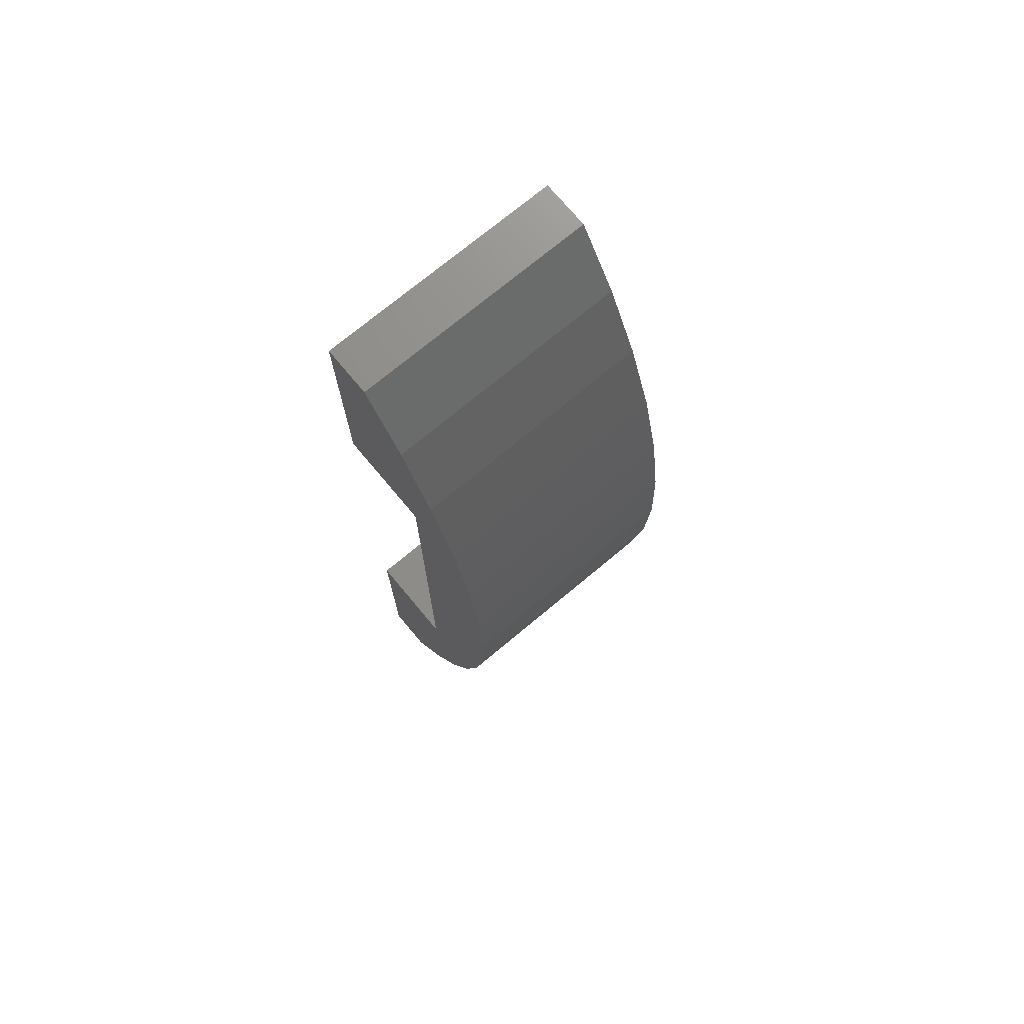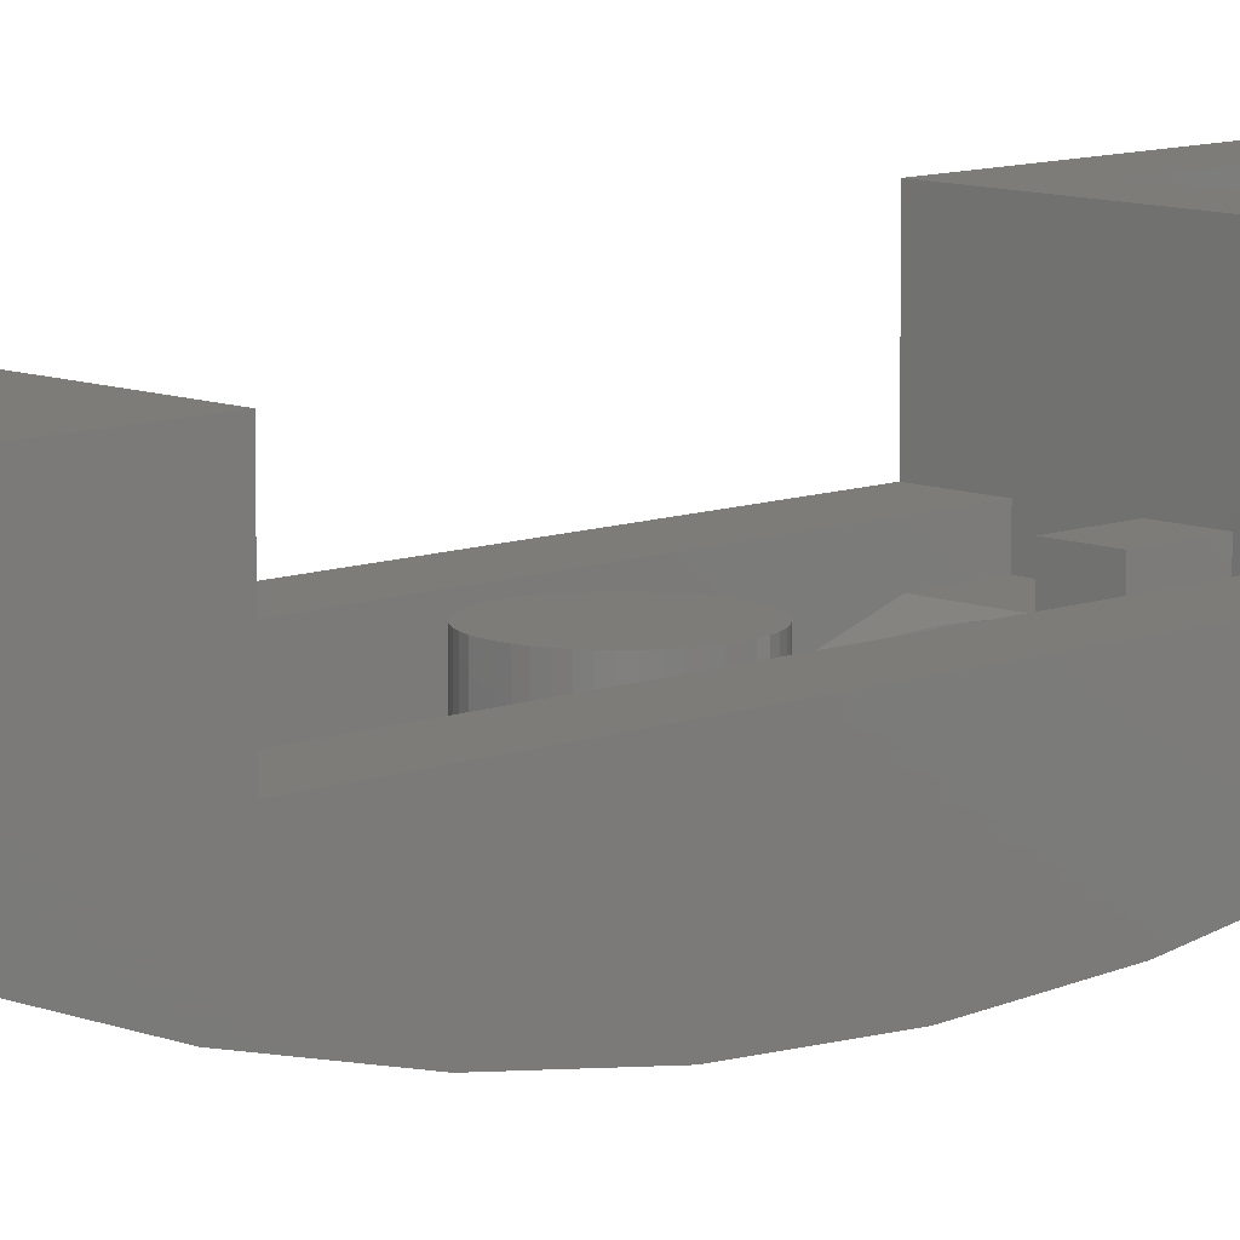
<metadata>
{"format":"stl","ext":"stl","renderer":"f3d","projection":"perspective","resolution":1024,"background":"white","views":[{"elev":73.3,"azim":-39.8,"up":"+Z"},{"elev":9.9,"azim":45.7,"up":"+Y"}]}
</metadata>
<code>
# stl→obj: 371 verts, 680 faces
v 0 -3.2 0
v 0 -3.2 1.6
v 0.2088 -3.2 1.586
v 0.4141 -3.2 1.545
v 0.6123 -3.2 1.478
v 0.8 -3.2 1.386
v 0.9741 -3.2 1.269
v 1.131 -3.2 1.131
v 1.269 -3.2 0.9741
v 1.386 -3.2 0.8
v 1.478 -3.2 0.6123
v 1.545 -3.2 0.4141
v 1.586 -3.2 0.2088
v 1.6 -3.2 0
v 1.586 -3.2 -0.2088
v 1.545 -3.2 -0.4141
v 1.478 -3.2 -0.6123
v 1.386 -3.2 -0.8
v 1.269 -3.2 -0.9741
v 1.131 -3.2 -1.131
v 0.9741 -3.2 -1.269
v 0.8 -3.2 -1.386
v 0.6123 -3.2 -1.478
v 0.4141 -3.2 -1.545
v 0.2088 -3.2 -1.586
v 0 -3.2 -1.6
v -0.2088 -3.2 -1.586
v -0.4141 -3.2 -1.545
v -0.6123 -3.2 -1.478
v -0.8 -3.2 -1.386
v -0.9741 -3.2 -1.269
v -1.131 -3.2 -1.131
v -1.269 -3.2 -0.9741
v -1.386 -3.2 -0.8
v -1.478 -3.2 -0.6123
v -1.545 -3.2 -0.4141
v -1.586 -3.2 -0.2088
v -1.6 -3.2 0
v -1.586 -3.2 0.2088
v -1.545 -3.2 0.4141
v -1.478 -3.2 0.6123
v -1.386 -3.2 0.8
v -1.269 -3.2 0.9741
v -1.131 -3.2 1.131
v -0.9741 -3.2 1.269
v -0.8 -3.2 1.386
v -0.6123 -3.2 1.478
v -0.4141 -3.2 1.545
v -0.2088 -3.2 1.586
v 0 -4.8 1.6
v 0.2088 -4.8 1.586
v 0.4141 -4.8 1.545
v 0.6123 -4.8 1.478
v 0.8 -4.8 1.386
v 0.9741 -4.8 1.269
v 1.131 -4.8 1.131
v 1.269 -4.8 0.9741
v 1.386 -4.8 0.8
v 1.478 -4.8 0.6123
v 1.545 -4.8 0.4141
v 1.586 -4.8 0.2088
v 1.6 -4.8 0
v 1.586 -4.8 -0.2088
v 1.545 -4.8 -0.4141
v 1.478 -4.8 -0.6123
v 1.386 -4.8 -0.8
v 1.269 -4.8 -0.9741
v 1.131 -4.8 -1.131
v 0.9741 -4.8 -1.269
v 0.8 -4.8 -1.386
v 0.6123 -4.8 -1.478
v 0.4141 -4.8 -1.545
v 0.2088 -4.8 -1.586
v 0 -4.8 -1.6
v -0.2088 -4.8 -1.586
v -0.4141 -4.8 -1.545
v -0.6123 -4.8 -1.478
v -0.8 -4.8 -1.386
v -0.9741 -4.8 -1.269
v -1.131 -4.8 -1.131
v -1.269 -4.8 -0.9741
v -1.386 -4.8 -0.8
v -1.478 -4.8 -0.6123
v -1.545 -4.8 -0.4141
v -1.586 -4.8 -0.2088
v -1.6 -4.8 0
v -1.586 -4.8 0.2088
v -1.545 -4.8 0.4141
v -1.478 -4.8 0.6123
v -1.386 -4.8 0.8
v -1.269 -4.8 0.9741
v -1.131 -4.8 1.131
v -0.9741 -4.8 1.269
v -0.8 -4.8 1.386
v -0.6123 -4.8 1.478
v -0.4141 -4.8 1.545
v -0.2088 -4.8 1.586
v -2.4 -4.8 4
v 2.4 -4.8 4
v 2.4 -4.8 -4
v -2.4 -4.8 -4
v -2.4 -3.2 -8
v -2.4 -3.2 8
v 2.4 -3.2 8
v 2.4 -3.2 -8
v -2.4 -4 6.4
v -2.4 -4 8
v 2.4 -4 6.4
v 2.4 -4 8
v 2.4 -4 -6.4
v 2.4 -4 -8
v -2.4 -4 -6.4
v -2.4 -4 -8
v 4 -3.2 -8
v 4 -3.2 8
v -4 -3.2 8
v -4 -3.2 -8
v -0.6 -3.2 -6.4
v 0.6 -3.2 -6.4
v 0.6 -3.2 -8
v -0.6 -3.2 -8
v -0.6 -4 -6.4
v 0.6 -4 -6.4
v -0.6 -4 -8
v 0.6 -4 -8
v -2.379 -4.8 -4.313
v -2.379 -4.696 -4.313
v -2.318 -4.8 -4.621
v -2.318 -4.593 -4.621
v -2.217 -4.8 -4.918
v -2.217 -4.494 -4.918
v -2.078 -4.8 -5.2
v -2.078 -4.4 -5.2
v -1.904 -4.8 -5.461
v -1.904 -4.313 -5.461
v -1.697 -4.8 -5.697
v -1.697 -4.234 -5.697
v -1.461 -4.8 -5.904
v -1.461 -4.165 -5.904
v -1.2 -4.8 -6.078
v -1.2 -4.107 -6.078
v -0.9185 -4.8 -6.217
v -0.9185 -4.061 -6.217
v -0.6211 -4.8 -6.318
v -0.6211 -4.027 -6.318
v -0.3132 -4.8 -6.379
v -0.3132 -4.007 -6.379
v 0 -4.8 -6.4
v 0 -4 -6.4
v 2.379 -4.696 -4.313
v 2.379 -4.8 -4.313
v 2.318 -4.593 -4.621
v 2.318 -4.8 -4.621
v 2.217 -4.494 -4.918
v 2.217 -4.8 -4.918
v 2.078 -4.4 -5.2
v 2.078 -4.8 -5.2
v 1.904 -4.313 -5.461
v 1.904 -4.8 -5.461
v 1.697 -4.234 -5.697
v 1.697 -4.8 -5.697
v 1.461 -4.165 -5.904
v 1.461 -4.8 -5.904
v 1.2 -4.107 -6.078
v 1.2 -4.8 -6.078
v 0.9185 -4.061 -6.217
v 0.9185 -4.8 -6.217
v 0.6211 -4.027 -6.318
v 0.6211 -4.8 -6.318
v 0.3132 -4.007 -6.379
v 0.3132 -4.8 -6.379
v 4 0 -8
v -4 0 -8
v -4 -1.6 -16
v -4 0 -16
v 4 0 -16
v 4 -1.6 -16
v 2.4 -0.8 -14.4
v 2.4 0 -14.4
v -2.4 0 -14.4
v -2.4 -0.8 -14.4
v -2.4 0 -9.6
v 2.4 0 -9.6
v -2.4 -1.6 -12
v -2.379 -1.6 -12.31
v -2.379 -1.496 -12.31
v -2.318 -1.6 -12.62
v -2.318 -1.393 -12.62
v -2.217 -1.6 -12.92
v -2.217 -1.294 -12.92
v -2.078 -1.6 -13.2
v -2.078 -1.2 -13.2
v -1.904 -1.6 -13.46
v -1.904 -1.113 -13.46
v -1.697 -1.6 -13.7
v -1.697 -1.034 -13.7
v -1.461 -1.6 -13.9
v -1.461 -0.9653 -13.9
v -1.2 -1.6 -14.08
v -1.2 -0.9072 -14.08
v -0.9185 -1.6 -14.22
v -0.9185 -0.8609 -14.22
v -0.6211 -1.6 -14.32
v -0.6211 -0.8273 -14.32
v -0.3132 -1.6 -14.38
v -0.3132 -0.8069 -14.38
v 0 -1.6 -14.4
v 0 -0.8 -14.4
v 2.4 -1.6 -12
v 2.379 -1.496 -12.31
v 2.379 -1.6 -12.31
v 2.318 -1.393 -12.62
v 2.318 -1.6 -12.62
v 2.217 -1.294 -12.92
v 2.217 -1.6 -12.92
v 2.078 -1.2 -13.2
v 2.078 -1.6 -13.2
v 1.904 -1.113 -13.46
v 1.904 -1.6 -13.46
v 1.697 -1.034 -13.7
v 1.697 -1.6 -13.7
v 1.461 -0.9653 -13.9
v 1.461 -1.6 -13.9
v 1.2 -0.9072 -14.08
v 1.2 -1.6 -14.08
v 0.9185 -0.8609 -14.22
v 0.9185 -1.6 -14.22
v 0.6211 -0.8273 -14.32
v 0.6211 -1.6 -14.32
v 0.3132 -0.8069 -14.38
v 0.3132 -1.6 -14.38
v 2.4 -2.8 -9.6
v -2.4 -2.8 -9.6
v 0.6 -3.2 6.4
v -0.6 -3.2 6.4
v -0.6 -3.2 8
v 0.6 -3.2 8
v 0.6 -4 6.4
v -0.6 -4 6.4
v 0.6 -4 8
v -0.6 -4 8
v 2.379 -4.8 4.313
v 2.379 -4.696 4.313
v 2.318 -4.8 4.621
v 2.318 -4.593 4.621
v 2.217 -4.8 4.918
v 2.217 -4.494 4.918
v 2.078 -4.8 5.2
v 2.078 -4.4 5.2
v 1.904 -4.8 5.461
v 1.904 -4.313 5.461
v 1.697 -4.8 5.697
v 1.697 -4.234 5.697
v 1.461 -4.8 5.904
v 1.461 -4.165 5.904
v 1.2 -4.8 6.078
v 1.2 -4.107 6.078
v 0.9185 -4.8 6.217
v 0.9185 -4.061 6.217
v 0.6211 -4.8 6.318
v 0.6211 -4.027 6.318
v 0.3132 -4.8 6.379
v 0.3132 -4.007 6.379
v 0 -4.8 6.4
v 0 -4 6.4
v -2.379 -4.696 4.313
v -2.379 -4.8 4.313
v -2.318 -4.593 4.621
v -2.318 -4.8 4.621
v -2.217 -4.494 4.918
v -2.217 -4.8 4.918
v -2.078 -4.4 5.2
v -2.078 -4.8 5.2
v -1.904 -4.313 5.461
v -1.904 -4.8 5.461
v -1.697 -4.234 5.697
v -1.697 -4.8 5.697
v -1.461 -4.165 5.904
v -1.461 -4.8 5.904
v -1.2 -4.107 6.078
v -1.2 -4.8 6.078
v -0.9185 -4.061 6.217
v -0.9185 -4.8 6.217
v -0.6211 -4.027 6.318
v -0.6211 -4.8 6.318
v -0.3132 -4.007 6.379
v -0.3132 -4.8 6.379
v -4 0 8
v 4 0 8
v 4 -1.6 16
v 4 0 16
v -4 0 16
v -4 -1.6 16
v -2.4 -0.8 14.4
v -2.4 0 14.4
v 2.4 0 14.4
v 2.4 -0.8 14.4
v 2.4 0 9.6
v -2.4 0 9.6
v 2.4 -1.6 12
v 2.379 -1.6 12.31
v 2.379 -1.496 12.31
v 2.318 -1.6 12.62
v 2.318 -1.393 12.62
v 2.217 -1.6 12.92
v 2.217 -1.294 12.92
v 2.078 -1.6 13.2
v 2.078 -1.2 13.2
v 1.904 -1.6 13.46
v 1.904 -1.113 13.46
v 1.697 -1.6 13.7
v 1.697 -1.034 13.7
v 1.461 -1.6 13.9
v 1.461 -0.9653 13.9
v 1.2 -1.6 14.08
v 1.2 -0.9072 14.08
v 0.9185 -1.6 14.22
v 0.9185 -0.8609 14.22
v 0.6211 -1.6 14.32
v 0.6211 -0.8273 14.32
v 0.3132 -1.6 14.38
v 0.3132 -0.8069 14.38
v 0 -1.6 14.4
v 0 -0.8 14.4
v -2.4 -1.6 12
v -2.379 -1.496 12.31
v -2.379 -1.6 12.31
v -2.318 -1.393 12.62
v -2.318 -1.6 12.62
v -2.217 -1.294 12.92
v -2.217 -1.6 12.92
v -2.078 -1.2 13.2
v -2.078 -1.6 13.2
v -1.904 -1.113 13.46
v -1.904 -1.6 13.46
v -1.697 -1.034 13.7
v -1.697 -1.6 13.7
v -1.461 -0.9653 13.9
v -1.461 -1.6 13.9
v -1.2 -0.9072 14.08
v -1.2 -1.6 14.08
v -0.9185 -0.8609 14.22
v -0.9185 -1.6 14.22
v -0.6211 -0.8273 14.32
v -0.6211 -1.6 14.32
v -0.3132 -0.8069 14.38
v -0.3132 -1.6 14.38
v -2.4 -2.8 9.6
v 2.4 -2.8 9.6
v -4 -6.4 0
v -4 -3.013 13.77
v -4 -6.261 2.954
v -4 -4.204 11.31
v -4 -5.841 5.856
v -4 -5.153 8.659
v -4 -3.013 -13.77
v -4 -6.261 -2.954
v -4 -4.204 -11.31
v -4 -5.841 -5.856
v -4 -5.153 -8.659
v 4 -6.4 0
v 4 -3.013 13.77
v 4 -6.261 2.954
v 4 -4.204 11.31
v 4 -5.841 5.856
v 4 -5.153 8.659
v 4 -3.013 -13.77
v 4 -6.261 -2.954
v 4 -4.204 -11.31
v 4 -5.841 -5.856
v 4 -5.153 -8.659
f 1 2 3
f 1 3 4
f 1 4 5
f 1 5 6
f 1 6 7
f 1 7 8
f 1 8 9
f 1 9 10
f 1 10 11
f 1 11 12
f 1 12 13
f 1 13 14
f 1 14 15
f 1 15 16
f 1 16 17
f 1 17 18
f 1 18 19
f 1 19 20
f 1 20 21
f 1 21 22
f 1 22 23
f 1 23 24
f 1 24 25
f 1 25 26
f 1 26 27
f 1 27 28
f 1 28 29
f 1 29 30
f 1 30 31
f 1 31 32
f 1 32 33
f 1 33 34
f 1 34 35
f 1 35 36
f 1 36 37
f 1 37 38
f 1 38 39
f 1 39 40
f 1 40 41
f 1 41 42
f 1 42 43
f 1 43 44
f 1 44 45
f 1 45 46
f 1 46 47
f 1 47 48
f 1 48 49
f 1 49 2
f 3 2 50
f 50 51 3
f 4 3 51
f 51 52 4
f 5 4 52
f 52 53 5
f 6 5 53
f 53 54 6
f 7 6 54
f 54 55 7
f 8 7 55
f 55 56 8
f 9 8 56
f 56 57 9
f 10 9 57
f 57 58 10
f 11 10 58
f 58 59 11
f 12 11 59
f 59 60 12
f 13 12 60
f 60 61 13
f 14 13 61
f 61 62 14
f 15 14 62
f 62 63 15
f 16 15 63
f 63 64 16
f 17 16 64
f 64 65 17
f 18 17 65
f 65 66 18
f 19 18 66
f 66 67 19
f 20 19 67
f 67 68 20
f 21 20 68
f 68 69 21
f 22 21 69
f 69 70 22
f 23 22 70
f 70 71 23
f 24 23 71
f 71 72 24
f 25 24 72
f 72 73 25
f 26 25 73
f 73 74 26
f 27 26 74
f 74 75 27
f 28 27 75
f 75 76 28
f 29 28 76
f 76 77 29
f 30 29 77
f 77 78 30
f 31 30 78
f 78 79 31
f 32 31 79
f 79 80 32
f 33 32 80
f 80 81 33
f 34 33 81
f 81 82 34
f 35 34 82
f 82 83 35
f 36 35 83
f 83 84 36
f 37 36 84
f 84 85 37
f 38 37 85
f 85 86 38
f 39 38 86
f 86 87 39
f 40 39 87
f 87 88 40
f 41 40 88
f 88 89 41
f 42 41 89
f 89 90 42
f 43 42 90
f 90 91 43
f 44 43 91
f 91 92 44
f 45 44 92
f 92 93 45
f 46 45 93
f 93 94 46
f 47 46 94
f 94 95 47
f 48 47 95
f 95 96 48
f 49 48 96
f 96 97 49
f 2 49 97
f 97 50 2
f 98 99 100
f 100 101 98
f 102 103 98
f 98 101 102
f 104 105 100
f 100 99 104
f 106 98 103
f 107 106 103
f 108 109 104
f 99 108 104
f 110 100 105
f 111 110 105
f 112 113 102
f 101 112 102
f 114 105 104
f 104 115 114
f 116 103 102
f 102 117 116
f 118 119 120
f 120 121 118
f 118 122 123
f 123 119 118
f 121 124 122
f 122 118 121
f 119 123 125
f 125 120 119
f 101 126 127
f 127 128 129
f 128 127 126
f 129 130 131
f 130 129 128
f 131 132 133
f 132 131 130
f 133 134 135
f 134 133 132
f 135 136 137
f 136 135 134
f 137 138 139
f 138 137 136
f 139 140 141
f 140 139 138
f 141 142 143
f 142 141 140
f 143 144 145
f 144 143 142
f 145 146 147
f 146 145 144
f 147 148 149
f 148 147 146
f 100 150 151
f 150 152 153
f 153 151 150
f 152 154 155
f 155 153 152
f 154 156 157
f 157 155 154
f 156 158 159
f 159 157 156
f 158 160 161
f 161 159 158
f 160 162 163
f 163 161 160
f 162 164 165
f 165 163 162
f 164 166 167
f 167 165 164
f 166 168 169
f 169 167 166
f 168 170 171
f 171 169 168
f 170 149 148
f 148 171 170
f 112 101 127
f 112 127 129
f 112 129 131
f 112 131 133
f 112 133 135
f 112 135 137
f 112 137 139
f 112 139 141
f 112 141 143
f 112 143 145
f 112 145 147
f 112 147 149
f 110 149 170
f 110 170 168
f 110 168 166
f 110 166 164
f 110 164 162
f 110 162 160
f 110 160 158
f 110 158 156
f 110 156 154
f 110 154 152
f 110 152 150
f 110 150 100
f 126 100 151
f 100 126 101
f 128 151 153
f 151 128 126
f 130 153 155
f 153 130 128
f 132 155 157
f 155 132 130
f 134 157 159
f 157 134 132
f 136 159 161
f 159 136 134
f 138 161 163
f 161 138 136
f 140 163 165
f 163 140 138
f 142 165 167
f 165 142 140
f 144 167 169
f 167 144 142
f 146 169 171
f 169 146 144
f 148 146 171
f 112 122 124
f 124 113 112
f 124 121 102
f 102 113 124
f 111 125 123
f 123 110 111
f 120 125 111
f 111 105 120
f 105 114 172
f 121 120 172
f 172 173 121
f 120 105 172
f 173 102 121
f 173 117 102
f 174 175 176
f 176 177 174
f 178 179 180
f 180 181 178
f 182 173 172
f 172 183 182
f 179 176 175
f 175 180 179
f 183 172 176
f 176 179 183
f 180 175 173
f 173 182 180
f 184 185 186
f 186 187 188
f 187 186 185
f 188 189 190
f 189 188 187
f 190 191 192
f 191 190 189
f 192 193 194
f 193 192 191
f 194 195 196
f 195 194 193
f 196 197 198
f 197 196 195
f 198 199 200
f 199 198 197
f 200 201 202
f 201 200 199
f 202 203 204
f 203 202 201
f 204 205 206
f 205 204 203
f 206 207 208
f 207 206 205
f 209 210 211
f 210 212 213
f 213 211 210
f 212 214 215
f 215 213 212
f 214 216 217
f 217 215 214
f 216 218 219
f 219 217 216
f 218 220 221
f 221 219 218
f 220 222 223
f 223 221 220
f 222 224 225
f 225 223 222
f 224 226 227
f 227 225 224
f 226 228 229
f 229 227 226
f 228 230 231
f 231 229 228
f 230 208 207
f 207 231 230
f 181 184 186
f 181 186 188
f 181 188 190
f 181 190 192
f 181 192 194
f 181 194 196
f 181 196 198
f 181 198 200
f 181 200 202
f 181 202 204
f 181 204 206
f 181 206 208
f 178 208 230
f 178 230 228
f 178 228 226
f 178 226 224
f 178 224 222
f 178 222 220
f 178 220 218
f 178 218 216
f 178 216 214
f 178 214 212
f 178 212 210
f 178 210 209
f 185 209 211
f 209 185 184
f 187 211 213
f 211 187 185
f 189 213 215
f 213 189 187
f 191 215 217
f 215 191 189
f 193 217 219
f 217 193 191
f 195 219 221
f 219 195 193
f 197 221 223
f 221 197 195
f 199 223 225
f 223 199 197
f 201 225 227
f 225 201 199
f 203 227 229
f 227 203 201
f 205 229 231
f 229 205 203
f 207 205 231
f 209 232 183
f 182 233 184
f 179 178 209
f 209 183 179
f 182 184 181
f 181 180 182
f 232 182 183
f 182 232 233
f 232 184 233
f 184 232 209
f 234 235 236
f 236 237 234
f 234 238 239
f 239 235 234
f 237 240 238
f 238 234 237
f 235 239 241
f 241 236 235
f 99 242 243
f 243 244 245
f 244 243 242
f 245 246 247
f 246 245 244
f 247 248 249
f 248 247 246
f 249 250 251
f 250 249 248
f 251 252 253
f 252 251 250
f 253 254 255
f 254 253 252
f 255 256 257
f 256 255 254
f 257 258 259
f 258 257 256
f 259 260 261
f 260 259 258
f 261 262 263
f 262 261 260
f 263 264 265
f 264 263 262
f 98 266 267
f 266 268 269
f 269 267 266
f 268 270 271
f 271 269 268
f 270 272 273
f 273 271 270
f 272 274 275
f 275 273 272
f 274 276 277
f 277 275 274
f 276 278 279
f 279 277 276
f 278 280 281
f 281 279 278
f 280 282 283
f 283 281 280
f 282 284 285
f 285 283 282
f 284 286 287
f 287 285 284
f 286 265 264
f 264 287 286
f 108 99 243
f 108 243 245
f 108 245 247
f 108 247 249
f 108 249 251
f 108 251 253
f 108 253 255
f 108 255 257
f 108 257 259
f 108 259 261
f 108 261 263
f 108 263 265
f 106 265 286
f 106 286 284
f 106 284 282
f 106 282 280
f 106 280 278
f 106 278 276
f 106 276 274
f 106 274 272
f 106 272 270
f 106 270 268
f 106 268 266
f 106 266 98
f 242 98 267
f 98 242 99
f 244 267 269
f 267 244 242
f 246 269 271
f 269 246 244
f 248 271 273
f 271 248 246
f 250 273 275
f 273 250 248
f 252 275 277
f 275 252 250
f 254 277 279
f 277 254 252
f 256 279 281
f 279 256 254
f 258 281 283
f 281 258 256
f 260 283 285
f 283 260 258
f 262 285 287
f 285 262 260
f 264 262 287
f 238 240 109
f 109 108 238
f 240 237 104
f 104 109 240
f 107 241 239
f 239 106 107
f 236 241 107
f 107 103 236
f 237 236 288
f 288 289 237
f 103 116 288
f 236 103 288
f 289 104 237
f 289 115 104
f 290 291 292
f 292 293 290
f 294 295 296
f 296 297 294
f 298 289 288
f 288 299 298
f 295 292 291
f 291 296 295
f 299 288 292
f 292 295 299
f 296 291 289
f 289 298 296
f 300 301 302
f 302 303 304
f 303 302 301
f 304 305 306
f 305 304 303
f 306 307 308
f 307 306 305
f 308 309 310
f 309 308 307
f 310 311 312
f 311 310 309
f 312 313 314
f 313 312 311
f 314 315 316
f 315 314 313
f 316 317 318
f 317 316 315
f 318 319 320
f 319 318 317
f 320 321 322
f 321 320 319
f 322 323 324
f 323 322 321
f 325 326 327
f 326 328 329
f 329 327 326
f 328 330 331
f 331 329 328
f 330 332 333
f 333 331 330
f 332 334 335
f 335 333 332
f 334 336 337
f 337 335 334
f 336 338 339
f 339 337 336
f 338 340 341
f 341 339 338
f 340 342 343
f 343 341 340
f 342 344 345
f 345 343 342
f 344 346 347
f 347 345 344
f 346 324 323
f 323 347 346
f 297 300 302
f 297 302 304
f 297 304 306
f 297 306 308
f 297 308 310
f 297 310 312
f 297 312 314
f 297 314 316
f 297 316 318
f 297 318 320
f 297 320 322
f 297 322 324
f 294 324 346
f 294 346 344
f 294 344 342
f 294 342 340
f 294 340 338
f 294 338 336
f 294 336 334
f 294 334 332
f 294 332 330
f 294 330 328
f 294 328 326
f 294 326 325
f 301 325 327
f 325 301 300
f 303 327 329
f 327 303 301
f 305 329 331
f 329 305 303
f 307 331 333
f 331 307 305
f 309 333 335
f 333 309 307
f 311 335 337
f 335 311 309
f 313 337 339
f 337 313 311
f 315 339 341
f 339 315 313
f 317 341 343
f 341 317 315
f 319 343 345
f 343 319 317
f 321 345 347
f 345 321 319
f 323 321 347
f 325 348 299
f 298 349 300
f 295 294 325
f 325 299 295
f 298 300 297
f 297 296 298
f 348 298 299
f 298 348 349
f 348 300 349
f 300 348 325
f 350 351 293
f 351 350 352
f 352 353 351
f 353 352 354
f 354 355 353
f 350 174 356
f 356 357 350
f 357 356 358
f 358 359 357
f 359 358 360
f 361 290 362
f 362 363 361
f 363 362 364
f 364 365 363
f 365 364 366
f 361 367 177
f 367 361 368
f 368 369 367
f 369 368 370
f 370 371 369
f 172 114 177
f 177 176 172
f 114 361 177
f 361 114 115
f 290 361 115
f 291 290 115
f 115 289 291
f 175 174 117
f 117 173 175
f 174 350 117
f 350 116 117
f 116 350 293
f 288 116 293
f 293 292 288
f 351 290 293
f 290 351 362
f 353 362 351
f 362 353 364
f 355 364 353
f 364 355 366
f 354 366 355
f 366 354 365
f 352 365 354
f 365 352 363
f 350 363 352
f 363 350 361
f 357 361 350
f 361 357 368
f 359 368 357
f 368 359 370
f 360 370 359
f 370 360 371
f 358 371 360
f 371 358 369
f 356 369 358
f 369 356 367
f 174 367 356
f 367 174 177

</code>
